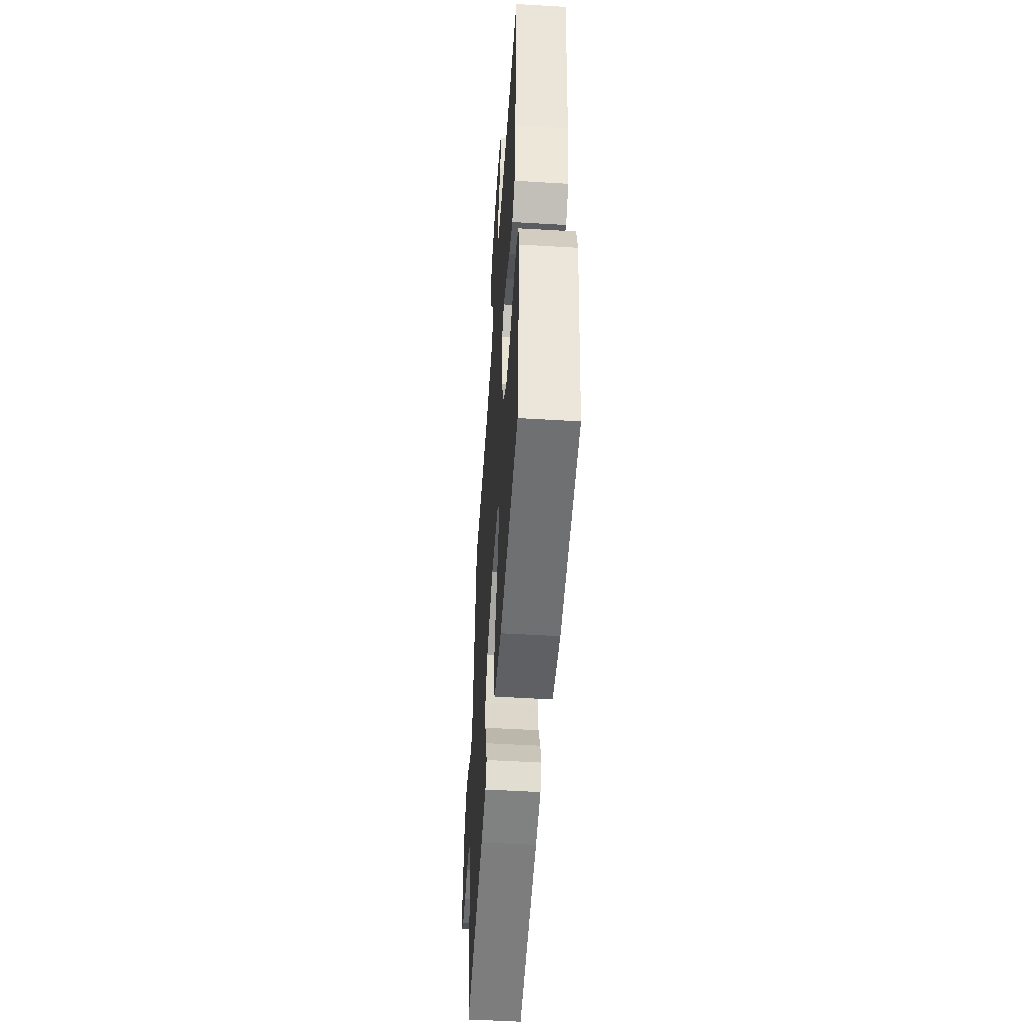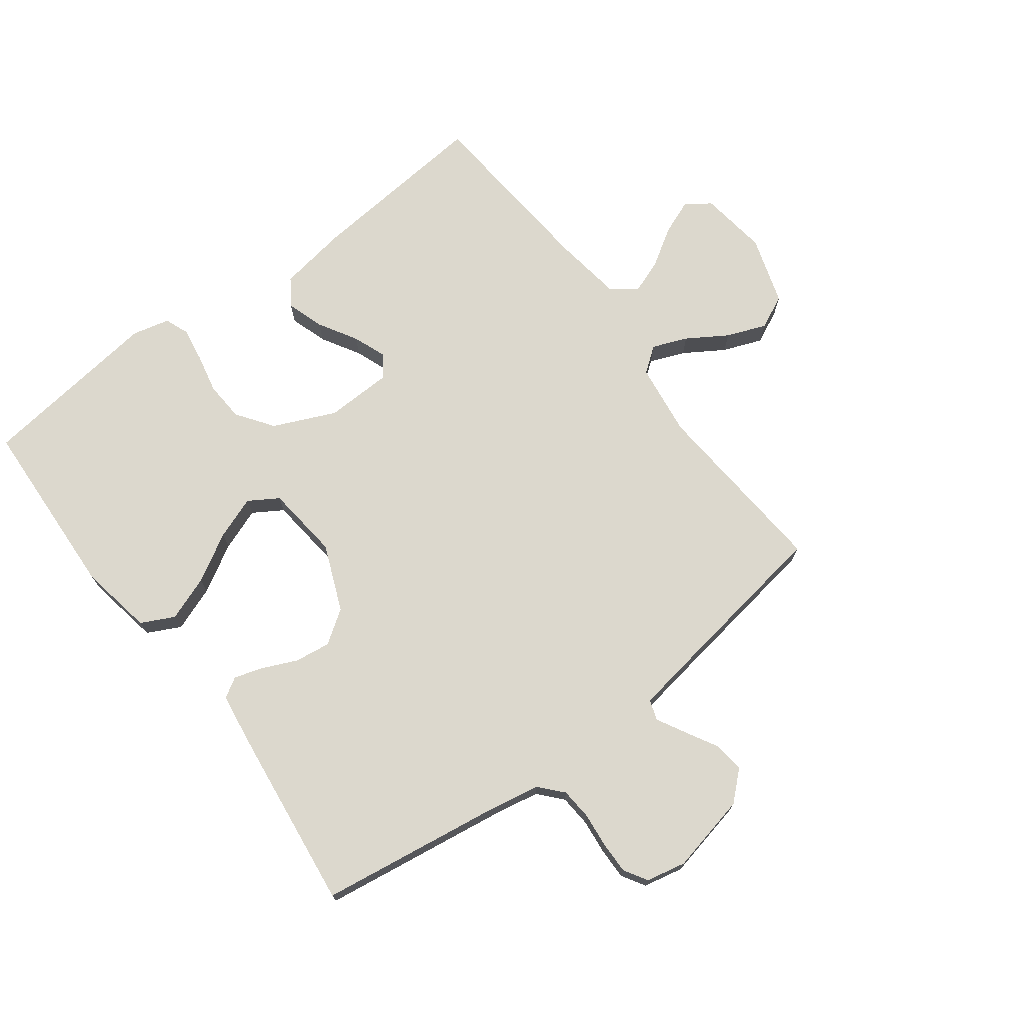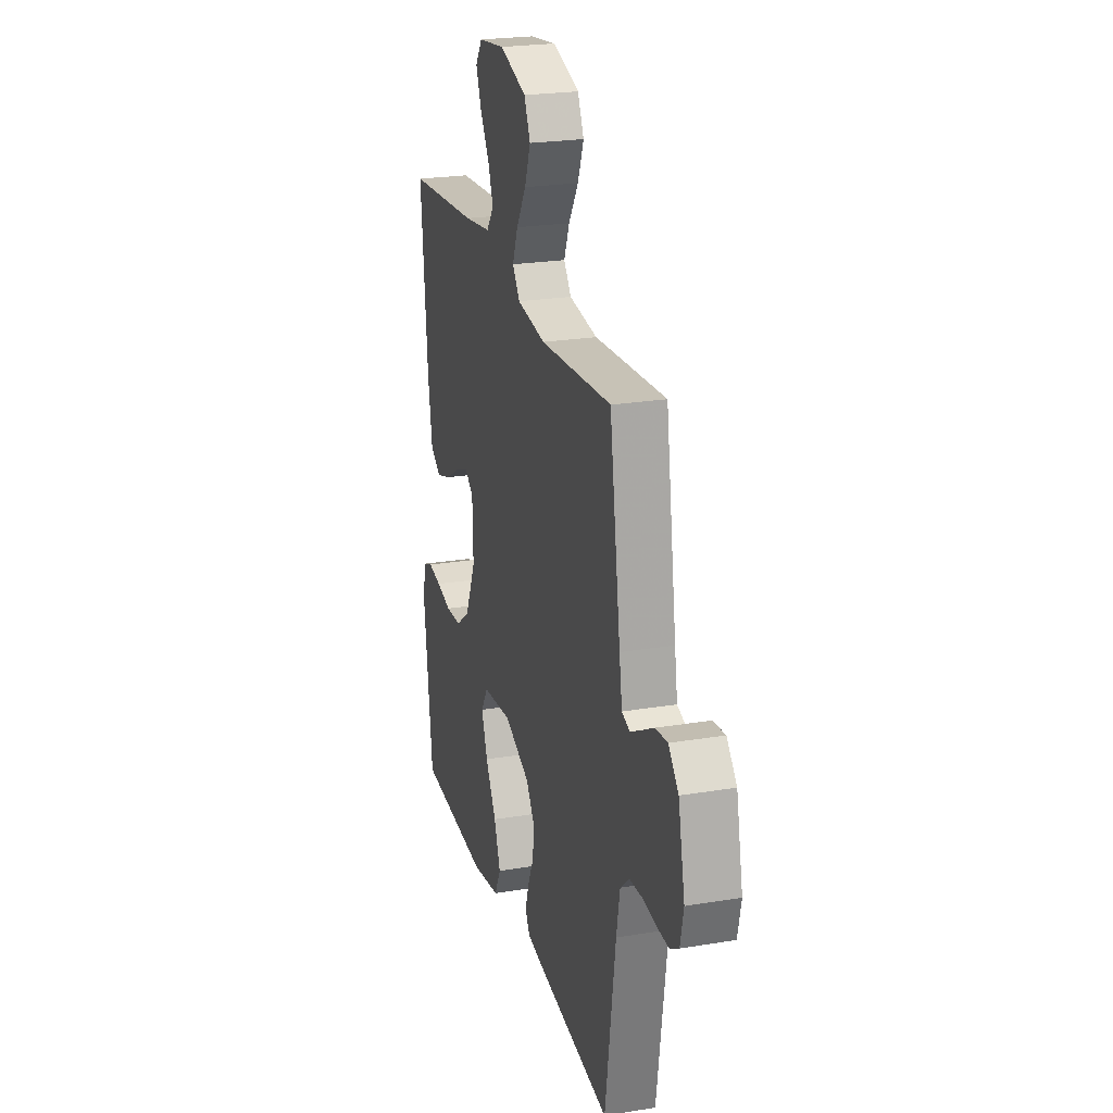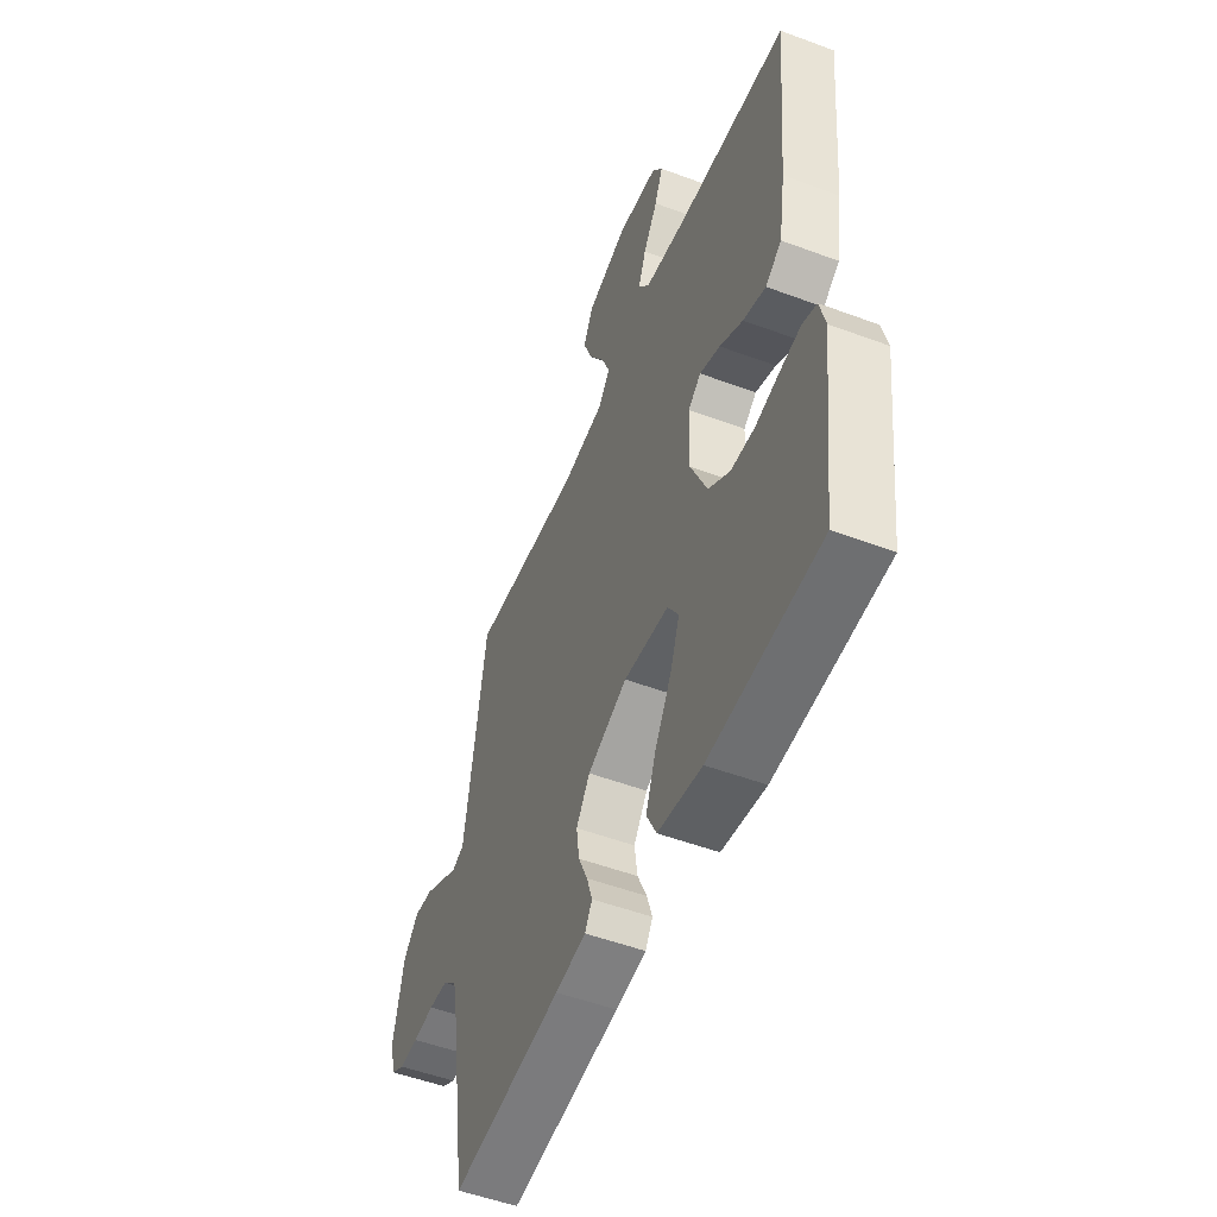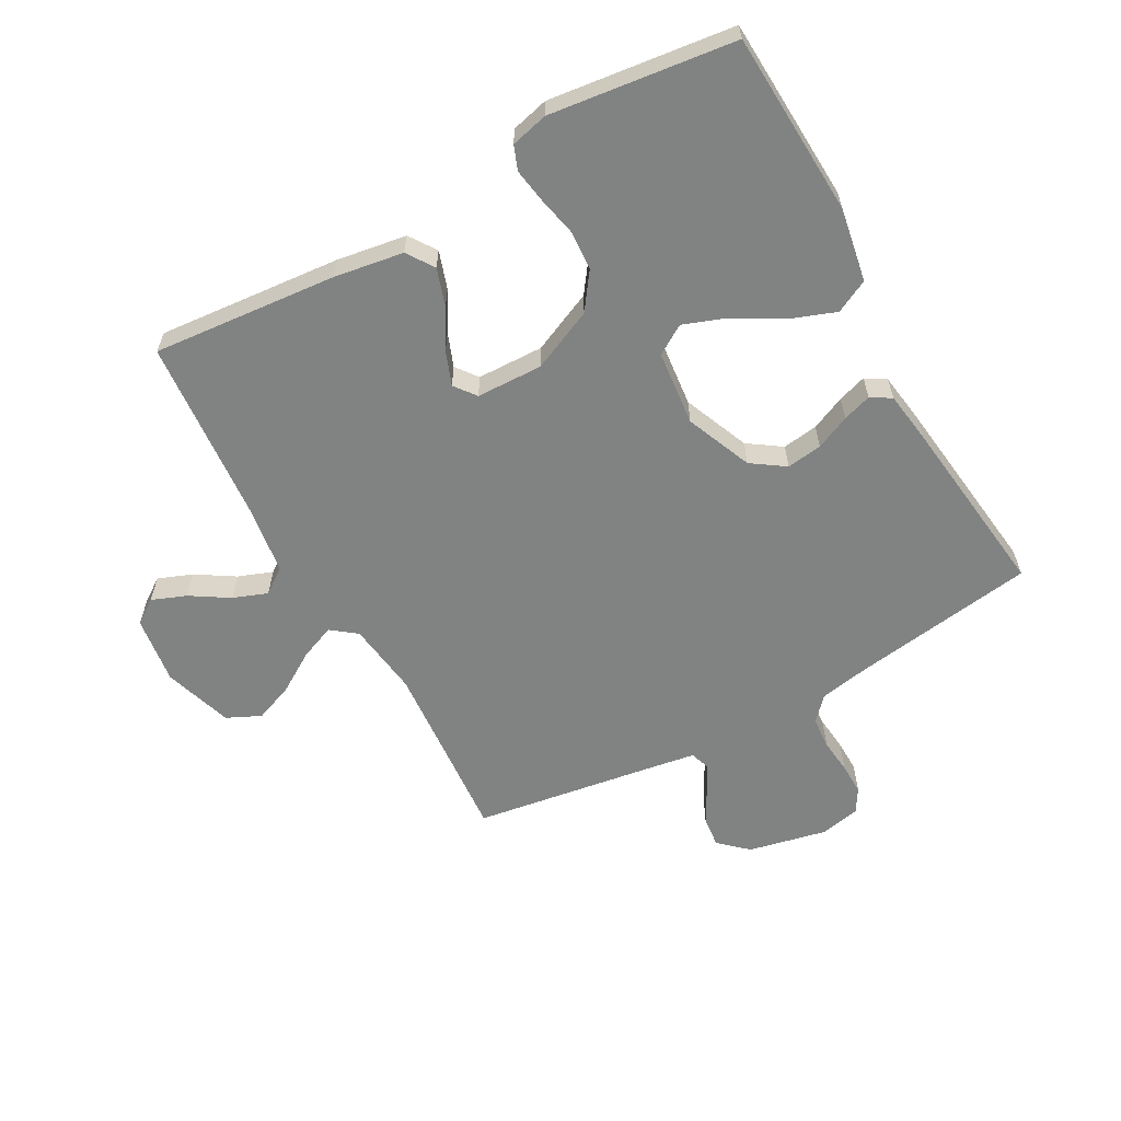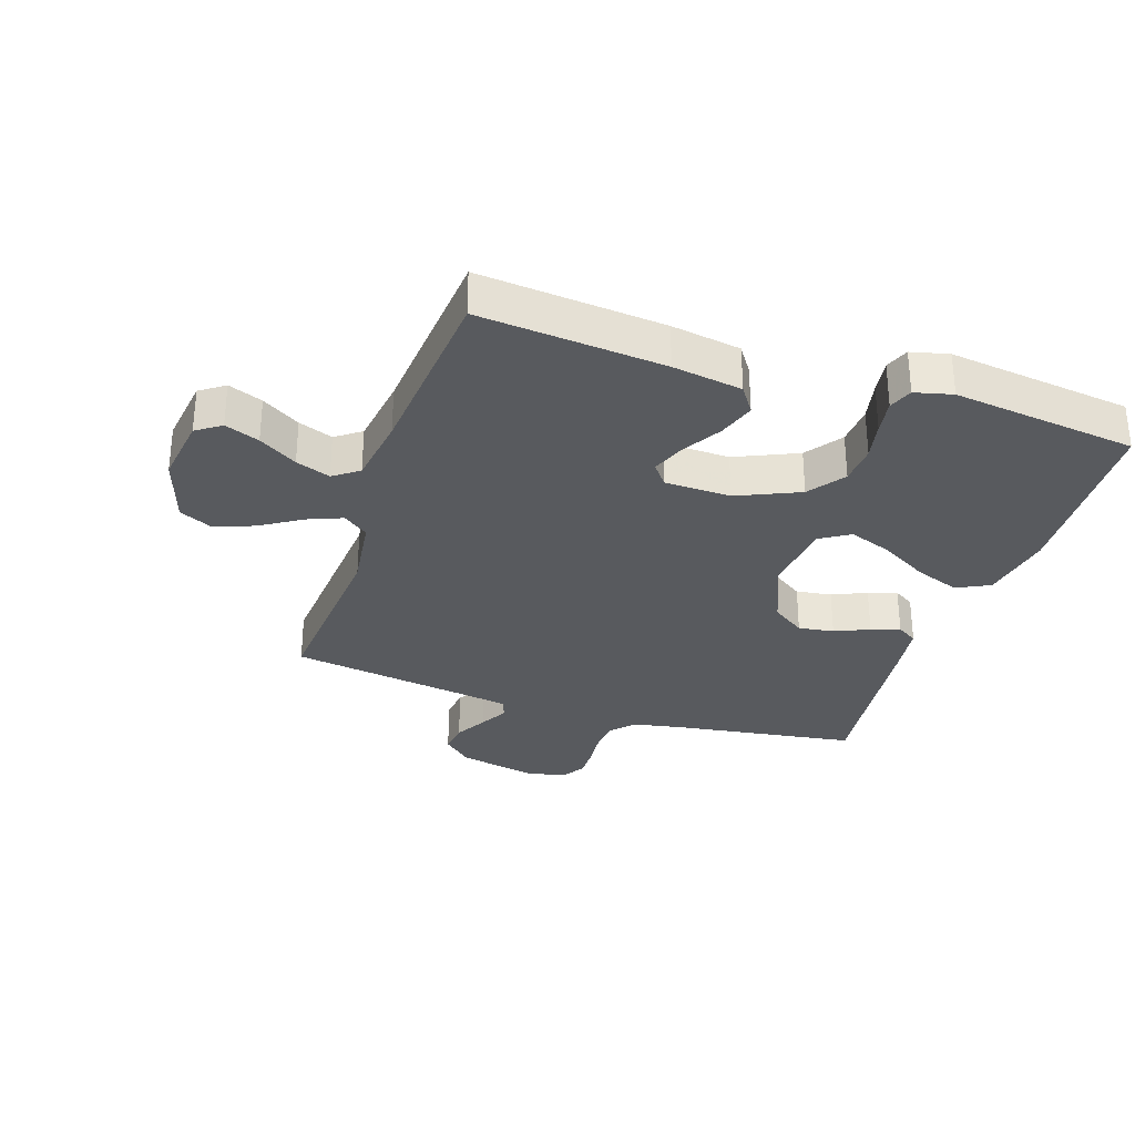
<metadata>
{"format":"obj","ext":"obj","renderer":"f3d","projection":"perspective","resolution":1024,"background":"white","views":[{"elev":-52.0,"azim":86.3,"up":"+Z"},{"elev":72.4,"azim":-127.0,"up":"+Y"},{"elev":23.7,"azim":-105.5,"up":"+Z"},{"elev":-51.8,"azim":68.0,"up":"+Z"},{"elev":-60.6,"azim":119.0,"up":"+Y"},{"elev":-30.9,"azim":71.6,"up":"+Y"}]}
</metadata>
<code>
v -0.5 0.07 0.5
v -0.2 0.07 0.477
v -0.08 0.07 0.493
v -0.049 0.07 0.534
v -0.072 0.07 0.591
v -0.113 0.07 0.656
v -0.138 0.07 0.72
v -0.112 0.07 0.775
v 0 0.07 0.811
v 0.111 0.07 0.796
v 0.139 0.07 0.756
v 0.117 0.07 0.7
v 0.078 0.07 0.638
v 0.057 0.07 0.582
v 0.087 0.07 0.541
v 0.2 0.07 0.525
v 0.5 0.07 0.5
v 0.473 0.07 0.2
v 0.455 0.07 0.087
v 0.411 0.07 0.057
v 0.35 0.07 0.077
v 0.287 0.07 0.114
v 0.232 0.07 0.135
v 0.197 0.07 0.108
v 0.194 0.07 0
v 0.239 0.07 -0.101
v 0.298 0.07 -0.143
v 0.363 0.07 -0.147
v 0.427 0.07 -0.133
v 0.483 0.07 -0.124
v 0.522 0.07 -0.139
v 0.537 0.07 -0.2
v 0.5 0.07 -0.5
v 0.2 0.07 -0.515
v 0.081 0.07 -0.494
v 0.054 0.07 -0.44
v 0.081 0.07 -0.367
v 0.126 0.07 -0.289
v 0.152 0.07 -0.219
v 0.122 0.07 -0.171
v 0 0.07 -0.158
v -0.108 0.07 -0.203
v -0.145 0.07 -0.257
v -0.137 0.07 -0.315
v -0.112 0.07 -0.371
v -0.097 0.07 -0.418
v -0.117 0.07 -0.451
v -0.2 0.07 -0.463
v -0.5 0.07 -0.5
v -0.544 0.07 -0.2
v -0.559 0.07 -0.119
v -0.597 0.07 -0.085
v -0.649 0.07 -0.081
v -0.706 0.07 -0.087
v -0.758 0.07 -0.088
v -0.796 0.07 -0.065
v -0.81 0.07 0
v -0.782 0.07 0.129
v -0.74 0.07 0.175
v -0.689 0.07 0.169
v -0.637 0.07 0.14
v -0.591 0.07 0.115
v -0.558 0.07 0.126
v -0.546 0.07 0.2
v -0.5 0 0.5
v -0.2 0 0.477
v -0.08 0 0.493
v -0.049 0 0.534
v -0.072 0 0.591
v -0.113 0 0.656
v -0.138 0 0.72
v -0.112 0 0.775
v 0 0 0.811
v 0.111 0 0.796
v 0.139 0 0.756
v 0.117 0 0.7
v 0.078 0 0.638
v 0.057 0 0.582
v 0.087 0 0.541
v 0.2 0 0.525
v 0.5 0 0.5
v 0.473 0 0.2
v 0.455 0 0.087
v 0.411 0 0.057
v 0.35 0 0.077
v 0.287 0 0.114
v 0.232 0 0.135
v 0.197 0 0.108
v 0.194 0 0
v 0.239 0 -0.101
v 0.298 0 -0.143
v 0.363 0 -0.147
v 0.427 0 -0.133
v 0.483 0 -0.124
v 0.522 0 -0.139
v 0.537 0 -0.2
v 0.5 0 -0.5
v 0.2 0 -0.515
v 0.081 0 -0.494
v 0.054 0 -0.44
v 0.081 0 -0.367
v 0.126 0 -0.289
v 0.152 0 -0.219
v 0.122 0 -0.171
v 0 0 -0.158
v -0.108 0 -0.203
v -0.145 0 -0.257
v -0.137 0 -0.315
v -0.112 0 -0.371
v -0.097 0 -0.418
v -0.117 0 -0.451
v -0.2 0 -0.463
v -0.5 0 -0.5
v -0.544 0 -0.2
v -0.559 0 -0.119
v -0.597 0 -0.085
v -0.649 0 -0.081
v -0.706 0 -0.087
v -0.758 0 -0.088
v -0.796 0 -0.065
v -0.81 0 0
v -0.782 0 0.129
v -0.74 0 0.175
v -0.689 0 0.169
v -0.637 0 0.14
v -0.591 0 0.115
v -0.558 0 0.126
v -0.546 0 0.2
f 59 60 61
f 58 59 61
f 57 58 61
f 56 57 61
f 55 56 61
f 54 55 61
f 53 54 61
f 52 53 61 62
f 51 52 62 63
f 48 49 50
f 47 48 50
f 46 47 50
f 45 46 50
f 44 45 50
f 51 63 64
f 50 51 64
f 44 50 64
f 43 44 64
f 36 37 38
f 35 36 38
f 34 35 38
f 33 34 38
f 32 33 38
f 31 32 38
f 30 31 38
f 29 30 38
f 28 29 38
f 27 28 38 39
f 26 27 39 40
f 20 21 22
f 19 20 22
f 18 19 22
f 17 18 22
f 16 17 22
f 15 16 22 23
f 14 15 23 24
f 11 12 13
f 10 11 13
f 9 10 13
f 8 9 13
f 7 8 13
f 6 7 13
f 5 6 13
f 4 5 13 14
f 14 24 25
f 4 14 25
f 3 4 25
f 64 1 2
f 43 64 2
f 42 43 2
f 26 40 41
f 25 26 41
f 25 41 42
f 3 25 42
f 2 3 42
f 125 124 123
f 125 123 122
f 125 122 121
f 125 121 120
f 125 120 119
f 125 119 118
f 125 118 117
f 126 125 117 116
f 127 126 116 115
f 114 113 112
f 114 112 111
f 114 111 110
f 114 110 109
f 114 109 108
f 128 127 115
f 128 115 114
f 128 114 108
f 128 108 107
f 102 101 100
f 102 100 99
f 102 99 98
f 102 98 97
f 102 97 96
f 102 96 95
f 102 95 94
f 102 94 93
f 102 93 92
f 103 102 92 91
f 104 103 91 90
f 86 85 84
f 86 84 83
f 86 83 82
f 86 82 81
f 86 81 80
f 87 86 80 79
f 88 87 79 78
f 77 76 75
f 77 75 74
f 77 74 73
f 77 73 72
f 77 72 71
f 77 71 70
f 77 70 69
f 78 77 69 68
f 89 88 78
f 89 78 68
f 89 68 67
f 66 65 128
f 66 128 107
f 66 107 106
f 105 104 90
f 105 90 89
f 106 105 89
f 106 89 67
f 106 67 66
f 1 65 66 2
f 2 66 67 3
f 3 67 68 4
f 4 68 69 5
f 5 69 70 6
f 6 70 71 7
f 7 71 72 8
f 8 72 73 9
f 9 73 74 10
f 10 74 75 11
f 11 75 76 12
f 12 76 77 13
f 13 77 78 14
f 14 78 79 15
f 15 79 80 16
f 16 80 81 17
f 17 81 82 18
f 18 82 83 19
f 19 83 84 20
f 20 84 85 21
f 21 85 86 22
f 22 86 87 23
f 23 87 88 24
f 24 88 89 25
f 25 89 90 26
f 26 90 91 27
f 27 91 92 28
f 28 92 93 29
f 29 93 94 30
f 30 94 95 31
f 31 95 96 32
f 32 96 97 33
f 33 97 98 34
f 34 98 99 35
f 35 99 100 36
f 36 100 101 37
f 37 101 102 38
f 38 102 103 39
f 39 103 104 40
f 40 104 105 41
f 41 105 106 42
f 42 106 107 43
f 43 107 108 44
f 44 108 109 45
f 45 109 110 46
f 46 110 111 47
f 47 111 112 48
f 48 112 113 49
f 49 113 114 50
f 50 114 115 51
f 51 115 116 52
f 52 116 117 53
f 53 117 118 54
f 54 118 119 55
f 55 119 120 56
f 56 120 121 57
f 57 121 122 58
f 58 122 123 59
f 59 123 124 60
f 60 124 125 61
f 61 125 126 62
f 62 126 127 63
f 63 127 128 64
f 64 128 65 1

</code>
